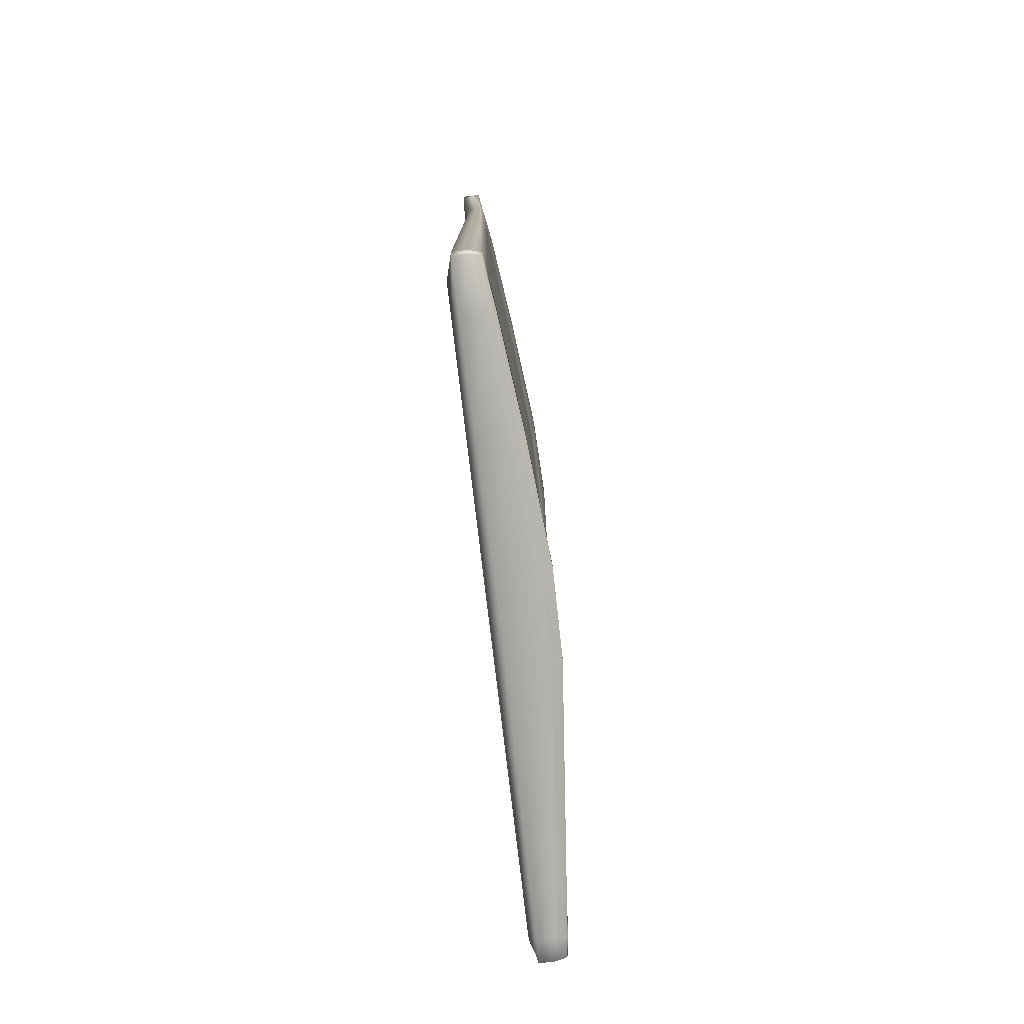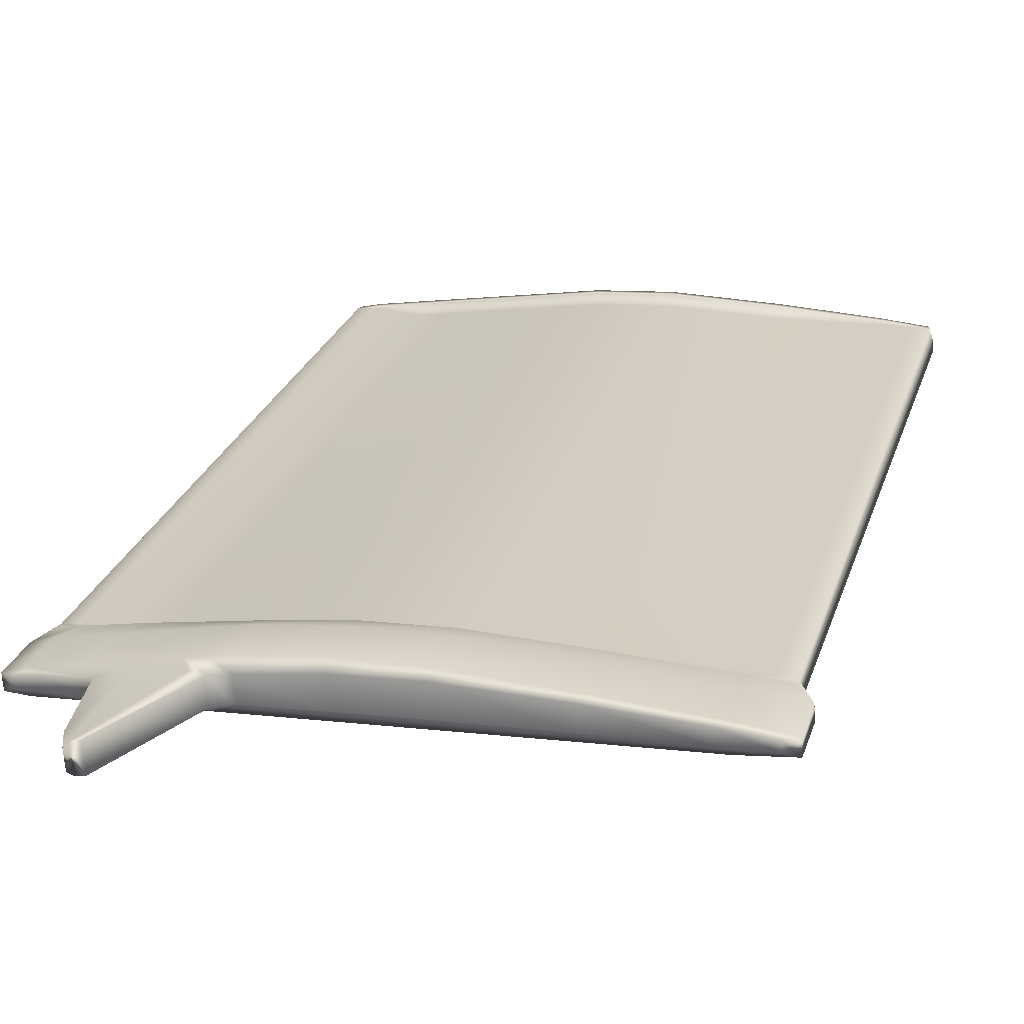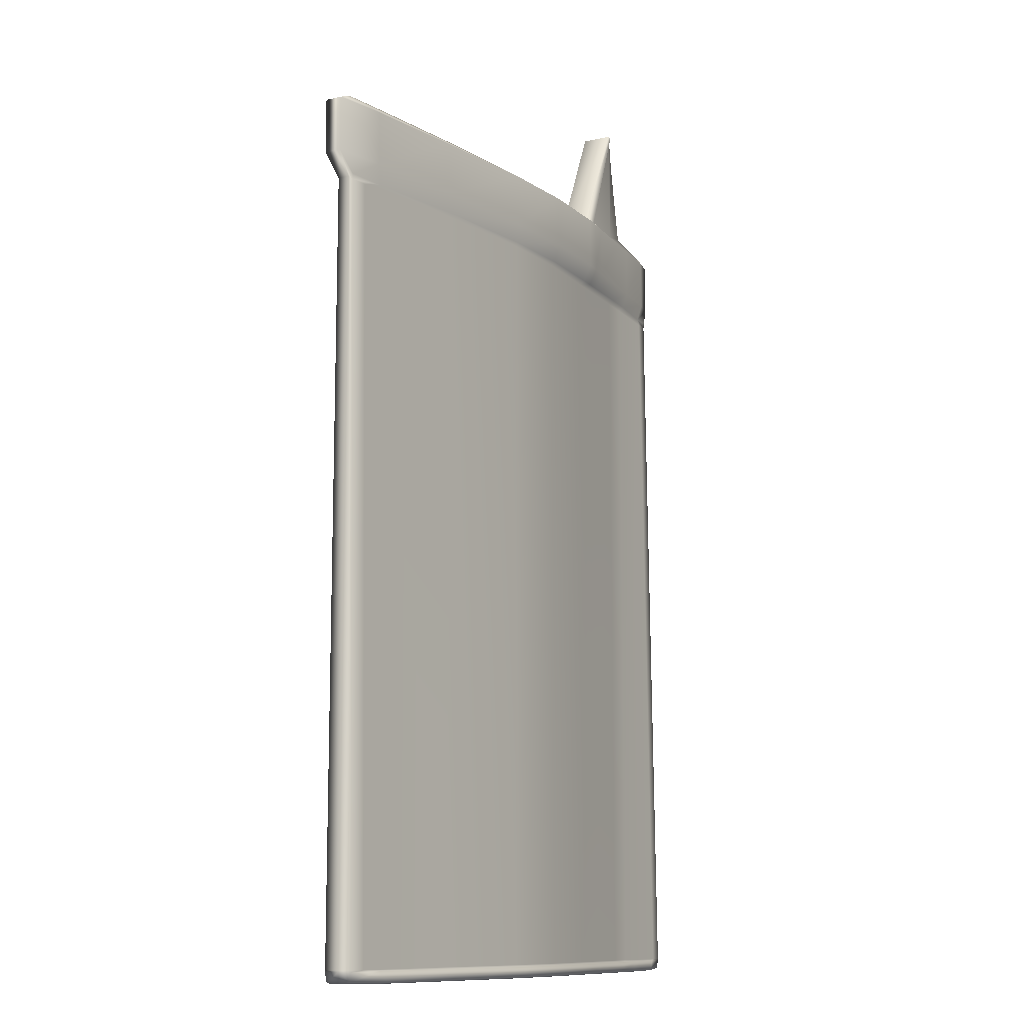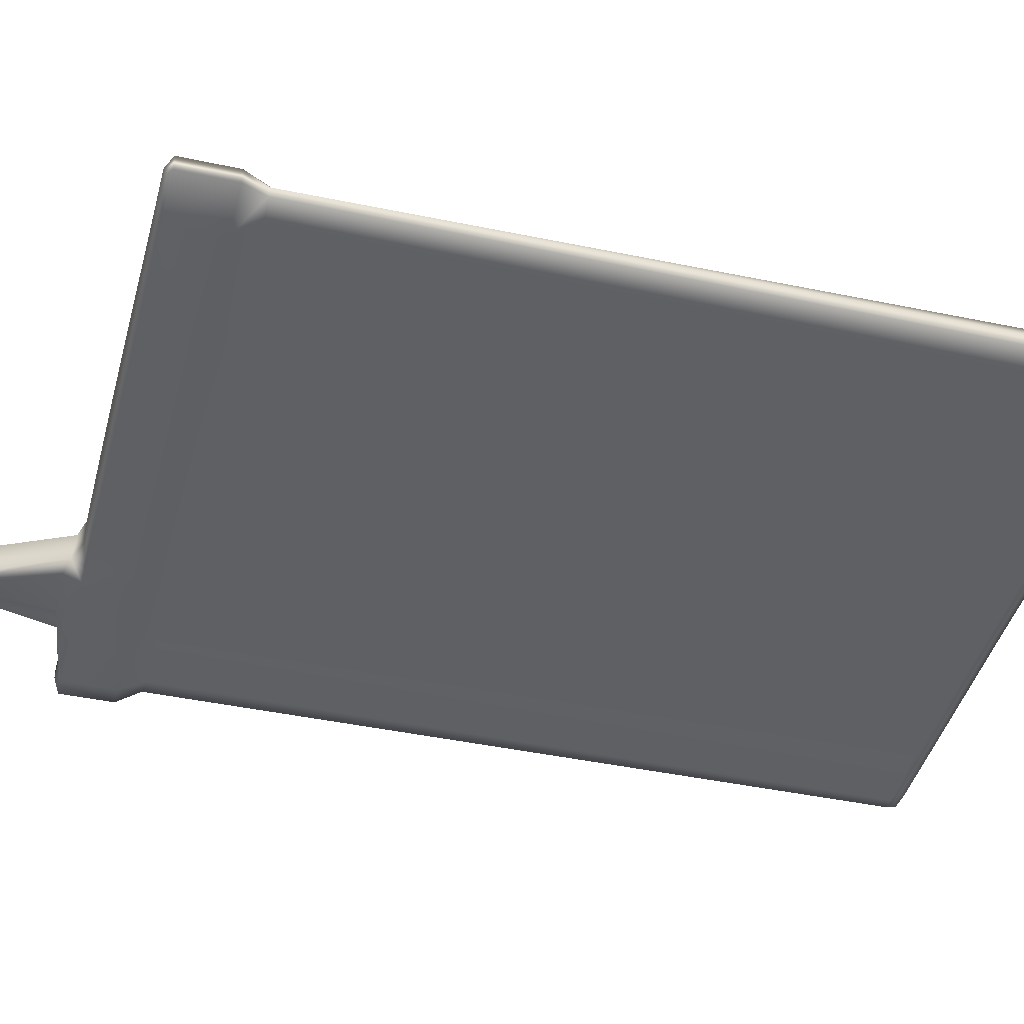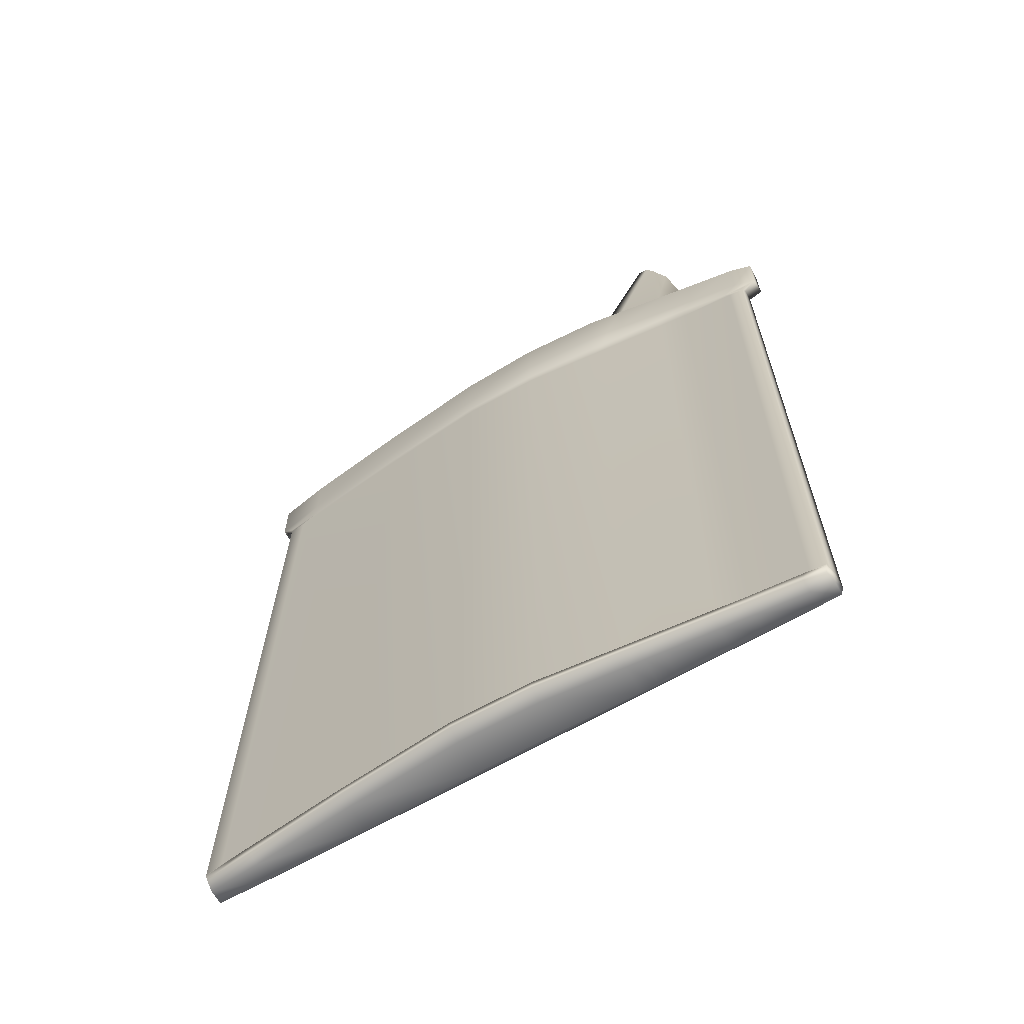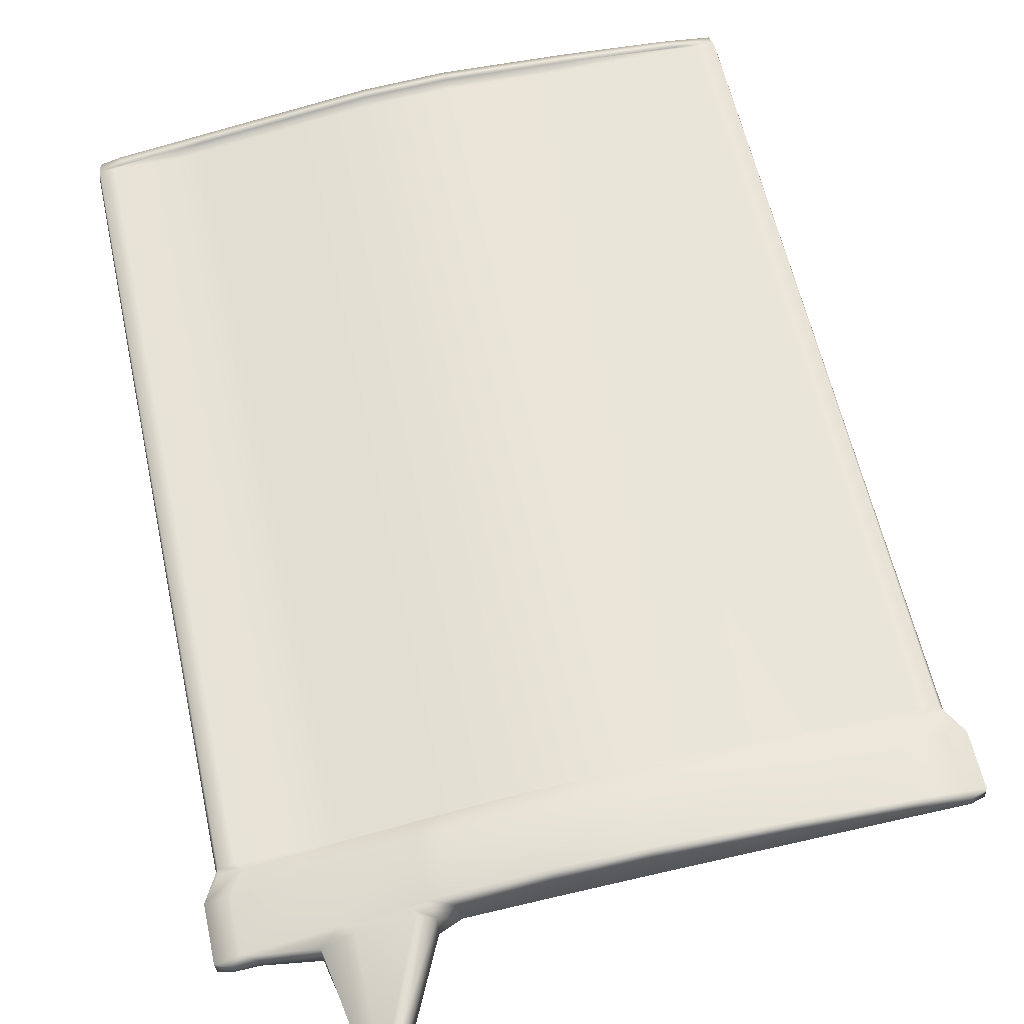
<metadata>
{"format":"obj","ext":"obj","renderer":"f3d","projection":"perspective","resolution":1024,"background":"white","views":[{"elev":-79.3,"azim":-79.4,"up":"+Y"},{"elev":25.0,"azim":-164.0,"up":"+Z"},{"elev":-10.8,"azim":-55.7,"up":"+Y"},{"elev":-40.0,"azim":-105.1,"up":"+Z"},{"elev":-65.8,"azim":33.7,"up":"+Y"},{"elev":57.9,"azim":167.8,"up":"+Z"}]}
</metadata>
<code>
g default
v 1097 1126 21.44
v 283.8 1126 75.59
v 640.1 1125 85.61
v 640.6 10.89 86.93
v 637.2 1125 42.67
v 638.5 1047 97.42
v 264.8 1047 77.36
v 633.8 1047 27.01
v 848.1 10.89 63.3
v 853.1 1047 12.45
v 1001 10.89 39.98
v 1015 1047 1.72
v 880.9 1047 74.67
v 870.4 10.89 59.89
v 876.6 1047 10.89
v 874.7 1136 23.98
v 875.5 1133 61.02
v 943.3 1282 17.06
v 960.6 10.89 46.1
v 972.3 1047 4.537
v 1114 1047 -1.254
v 1115 1047 20.88
v 871 1022 69.67
v 641 1022 93.93
v 1096 25.85 7.144
v 1098 25.85 25.19
v 871.6 25.68 77.92
v 641.9 25.68 106.6
v 282.5 25.85 79.31
v 636.7 27.79 29.13
v 844.9 27.79 15.31
v 867.3 27.79 13.82
v 958.1 27.79 7.792
v 998.4 27.79 5.117
v 1069 26.55 46.07
v 1066 10.89 29.99
v 1061 27.96 0.9704
v 1084 1047 -2.877
v 1068 1125 9.997
v 1069 1125 27.88
v 1086 1047 30.8
v 1068 1020 34.08
v 340.5 26.55 97.91
v 349.6 1125 58.29
v 351 1125 79.7
v 336 1047 84.72
v 339.5 1020 83.92
v 1095 25.84 40.96
v 1094 1020 29.3
v 287.5 25.85 94.72
v 286.6 1020 81.42
v 1076 28.46 44.18
v 870.6 28.46 62.83
v 640.9 28.46 91.54
v 311 28.46 95.78
v 287.5 28.46 94.71
v 282.5 28.46 79.3
v 1096 1126 8.746
v 281.3 25.85 61.26
v 285.2 13 61.06
v 286.5 13 79.43
v 1065 10.89 9.631
v 1093 13 7.403
v 1094 13 25.68
v 1093 14.65 39.7
v 1067 13 45.61
v 490.1 13 104
v 641.9 13 106.6
v 486.6 10.89 50.53
v 637.6 10.89 42.09
v 488.9 10.89 85.86
v 485.1 1125 51.19
v 487.3 1125 84.19
v 1115 1117 20.88
v 478.6 1117 92.28
v 633.8 1117 27.01
v 333.4 1117 46.96
v 1084 1117 -2.877
v 1114 1117 -1.254
v 749.1 1117 93.28
v 746.6 13 98.56
v 849.3 13 81.6
v 742.4 10.89 34.99
v 845.7 10.89 26.87
v 745.3 10.89 79
v 853.1 1117 12.45
v 742.8 1125 35.52
v 745.7 1125 78.25
v 1002 13 56.41
v 961.8 13 63.02
v 958.8 10.89 17.97
v 999 10.89 14.8
v 1015 1117 1.72
v 972.3 1117 4.537
v 964.1 1285 47.93
v 1086 1117 30.8
v 478.6 1047 92.28
v 336 1117 84.72
v 638.5 1117 97.42
v 282.9 1126 62.77
v 263.3 1117 55.24
v 264.8 1117 77.36
v 263.3 1047 55.24
v 474.9 1047 37.56
v 749.1 1047 93.28
v 857.5 1117 79.66
v 744.2 1047 19.68
v 975.6 1047 54.44
v 962.8 1126 48.88
v 975.6 1117 54.44
v 962.9 1143 14.25
v 857.5 1047 79.66
v 871.6 13 77.92
v 868 10.89 25.11
v 876.6 1117 10.89
v 846.9 1125 27.34
v 849.3 1125 63.02
v 880.9 1117 74.67
v 981.3 1232 20.97
v 982.8 1244 39.78
v 962.3 1285 20.32
v 946 1282 57.29
v 897 1126 60.3
v 905.8 1047 69.34
v 895.3 13 73.99
v 892 10.89 23.23
v 894.1 10.89 56.26
v 901.8 1047 9.215
v 901.7 1143 18.31
v 957.5 1284 54.71
v 1096 28.46 7.146
v 1098 28.46 25.18
v 1095 28.46 40.95
v 961.8 25.68 63.02
v 960.8 28.46 47.93
v 895.3 25.68 73.99
v 894.3 28.46 58.91
v 849.3 25.68 81.6
v 848.3 28.46 66.51
v 746.6 25.68 98.56
v 745.6 28.46 83.48
v 490.1 25.68 104
v 281.3 28.46 61.26
v 637.3 28.46 37.39
v 485.8 27.79 39.15
v 845.5 28.46 23.56
v 741.5 27.79 22.17
v 867.8 28.46 22.08
v 958.6 28.46 16.05
v 891.2 27.79 12.23
v 998.9 28.46 13.37
v 1069 28.46 0.3983
v 1000 1136 14.47
v 1001 1132 40.02
v 1018 1047 45.46
v 1002 25.68 56.41
v 1001 28.46 41.32
v 354.8 13 97.79
v 290.4 14.65 93.18
v 352.1 10.89 57.56
v 353.7 10.89 81.57
v 355.4 27.96 47.82
v 311.9 28.46 50.71
v 333.4 1047 46.96
v 961.2 1022 54.77
v 894.8 1022 65.74
v 848.8 1022 73.34
v 745.9 1022 87.77
v 489.2 1022 90.65
v 1001 1022 47.72
v 1075 1013 32.6
v 1001 1017 41.32
v 960.8 1017 47.93
v 894.3 1017 58.91
v 870.6 1017 62.83
v 848.3 1017 66.51
v 745.6 1017 83.48
v 640.9 1017 91.54
v 310.1 1013 82.57
v 286.6 1013 81.49
v 282.4 1016 77.42
v 281.4 1016 62.55
v 637.3 1017 37.39
v 845.5 1017 23.56
v 867.8 1017 22.08
v 958.6 1017 16.05
v 998.9 1017 13.37
v 1070 1015 5.553
v 1096 1016 8.434
v 1097 1016 23.53
v 1094 1013 29.37
v 312.2 1015 55.86
v 474.9 1117 37.56
v 744.2 1117 19.68
v 905.8 1117 69.34
v 901.8 1117 9.215
v 955 1284 16.29
v 489.1 28.46 88.89
v 486.4 28.46 47.41
v 742.1 28.46 30.43
v 891.8 28.46 20.49
v 1018 1117 45.46
v 486.4 1017 47.41
v 742.1 1017 30.43
v 891.8 1017 20.49
v 489.1 1017 88.89
g AlbumCover
f 64 63 25 26
f 1 58 39 40
f 29 59 60 61
f 36 62 63 64
f 63 62 37 25
f 66 65 48 35
f 67 68 28 142
f 158 67 142 43
f 161 160 69 71
f 71 69 70 4
f 30 70 69 145
f 145 69 160 162
f 3 5 72 73
f 73 72 44 45
f 41 22 74 96
f 46 97 75 98
f 97 6 99 75
f 102 101 103 7
f 76 8 104 193
f 193 104 164 77
f 21 38 78 79
f 22 21 79 74
f 6 105 80 99
f 105 112 106 80
f 81 82 138 140
f 68 81 140 28
f 4 70 83 85
f 85 83 84 9
f 31 84 83 147
f 147 83 70 30
f 86 10 107 194
f 194 107 8 76
f 117 116 87 88
f 88 87 5 3
f 108 155 202 110
f 90 89 156 134
f 19 91 92 11
f 34 92 91 33
f 93 12 20 94
f 120 119 121 95
f 1 40 96 74
f 3 73 75 99
f 73 45 98 75
f 2 100 101 102
f 44 72 193 77
f 72 5 76 193
f 39 58 79 78
f 58 1 74 79
f 117 88 80 106
f 88 3 99 80
f 5 87 194 76
f 87 116 86 194
f 154 109 110 202
f 111 153 93 94
f 112 13 118 106
f 82 113 27 138
f 9 84 114 14
f 32 114 84 31
f 115 15 10 86
f 116 16 115 86
f 17 16 116 117
f 118 17 117 106
f 154 153 119 120
f 153 111 121 119
f 16 17 122 18
f 109 154 120 95
f 17 123 130 122
f 123 109 95 130
f 110 109 123 195
f 195 123 17 118
f 13 124 195 118
f 124 108 110 195
f 125 90 134 136
f 113 125 136 27
f 14 114 126 127
f 127 126 91 19
f 33 91 126 150
f 150 126 114 32
f 94 20 128 196
f 196 128 15 115
f 16 129 196 115
f 129 111 94 196
f 121 111 129 197
f 197 129 16 18
f 95 121 197 130
f 130 197 18 122
f 26 25 131 132
f 52 35 48 133
f 134 156 157 135
f 27 136 137 53
f 136 134 135 137
f 138 27 53 139
f 28 140 141 54
f 140 138 139 141
f 55 43 142 198
f 198 142 28 54
f 57 143 59 29
f 144 30 145 199
f 199 145 162 163
f 146 31 147 200
f 200 147 30 144
f 148 32 31 146
f 149 33 150 201
f 201 150 32 148
f 151 34 33 149
f 25 37 152 131
f 89 66 35 156
f 11 92 62 36
f 37 62 92 34
f 152 37 34 151
f 78 38 12 93
f 153 39 78 93
f 40 39 153 154
f 96 40 154 202
f 155 41 96 202
f 156 35 52 157
f 159 158 43 50
f 61 60 160 161
f 162 160 60 59
f 163 162 59 143
f 77 164 103 101
f 100 44 77 101
f 45 44 100 2
f 98 45 2 102
f 7 46 98 102
f 50 43 55 56
f 36 64 65 66
f 64 26 48 65
f 71 4 68 67
f 161 71 67 158
f 85 9 82 81
f 4 85 81 68
f 19 11 89 90
f 9 14 113 82
f 127 19 90 125
f 14 127 125 113
f 22 41 42 49
f 155 108 165 170
f 124 13 23 166
f 108 124 166 165
f 13 112 167 23
f 105 6 24 168
f 112 105 168 167
f 97 46 47 169
f 6 97 169 24
f 26 132 133 48
f 11 36 66 89
f 41 155 170 42
f 61 161 158 159
f 29 61 159 50
f 46 7 51 47
f 57 29 50 56
f 8 183 203 104
f 104 203 192 164
f 10 184 204 107
f 107 204 183 8
f 15 185 184 10
f 20 186 205 128
f 128 205 185 15
f 12 187 186 20
f 38 188 187 12
f 189 188 38 21
f 190 189 21 22
f 191 190 22 49
f 42 171 191 49
f 172 171 42 170
f 173 172 170 165
f 174 173 165 166
f 175 174 166 23
f 176 175 23 167
f 177 176 167 168
f 178 177 168 24
f 47 179 206 169
f 169 206 178 24
f 180 179 47 51
f 7 181 180 51
f 7 103 182 181
f 164 192 182 103
f 183 144 199 203
f 203 199 163 192
f 184 146 200 204
f 204 200 144 183
f 185 148 146 184
f 186 149 201 205
f 205 201 148 185
f 187 151 149 186
f 188 152 151 187
f 131 152 188 189
f 132 131 189 190
f 133 132 190 191
f 171 52 133 191
f 157 52 171 172
f 135 157 172 173
f 53 137 174 175
f 137 135 173 174
f 139 53 175 176
f 54 141 177 178
f 141 139 176 177
f 179 55 198 206
f 206 198 54 178
f 56 55 179 180
f 181 57 56 180
f 181 182 143 57
f 192 163 143 182

</code>
